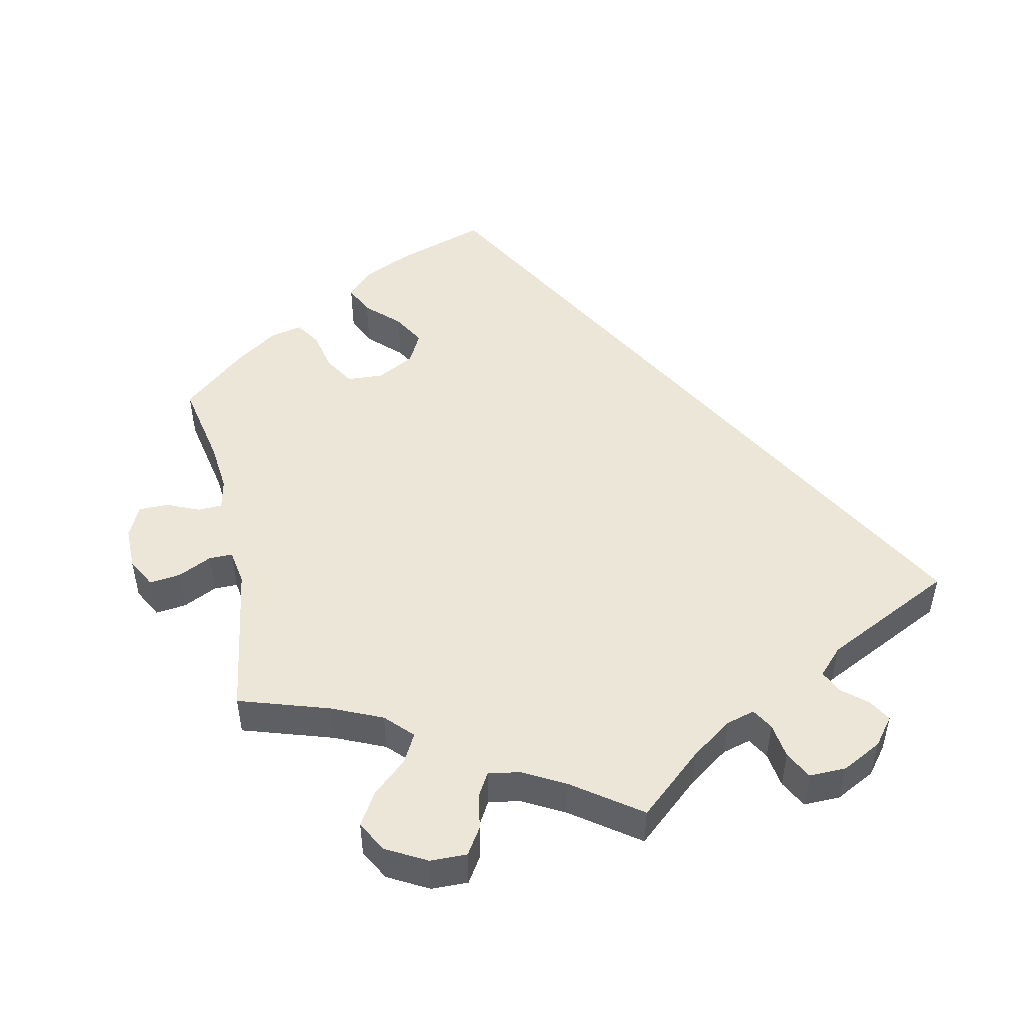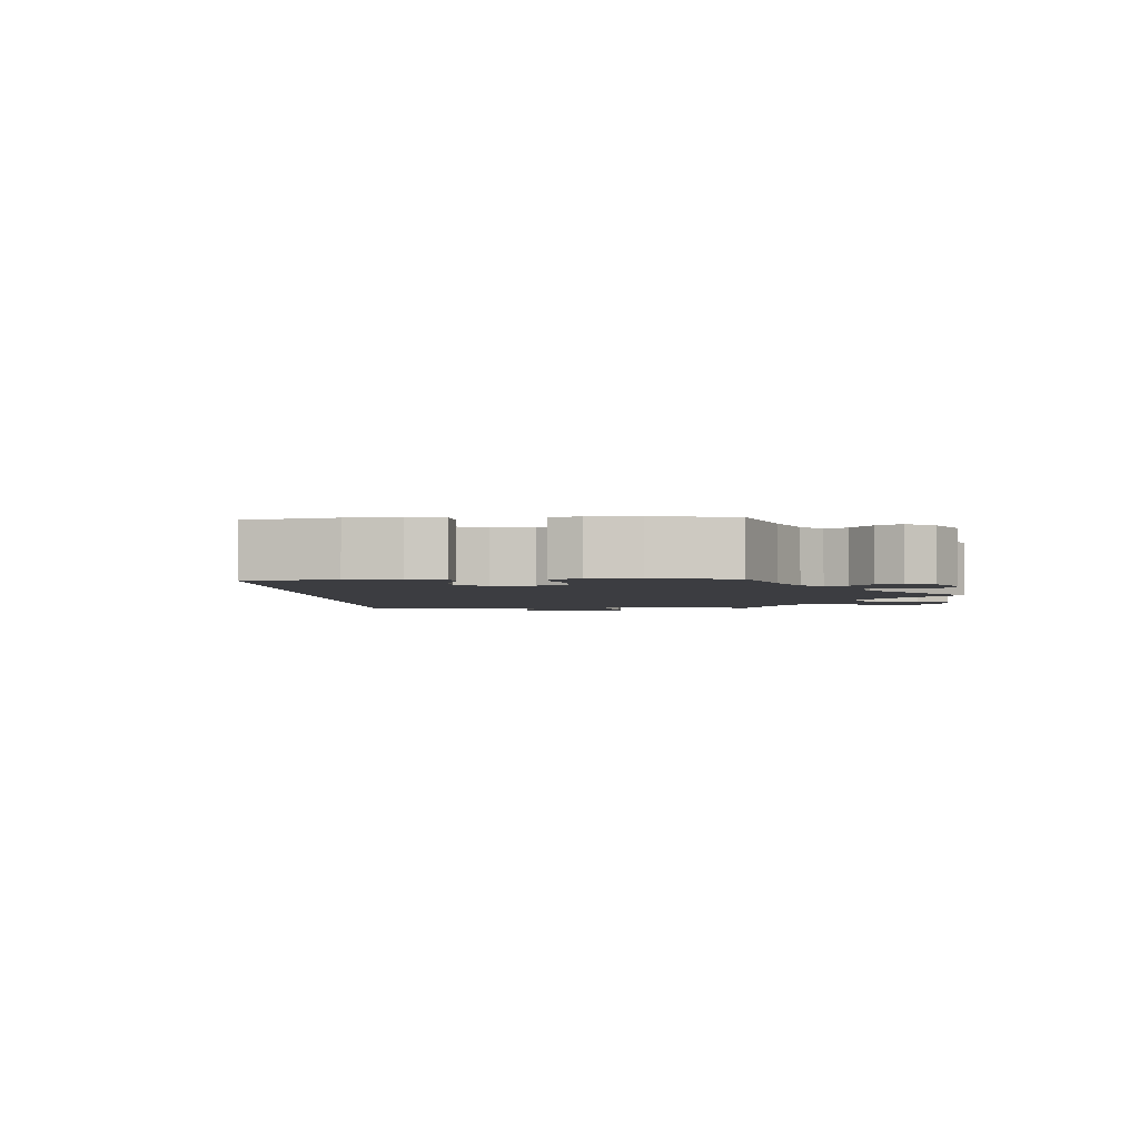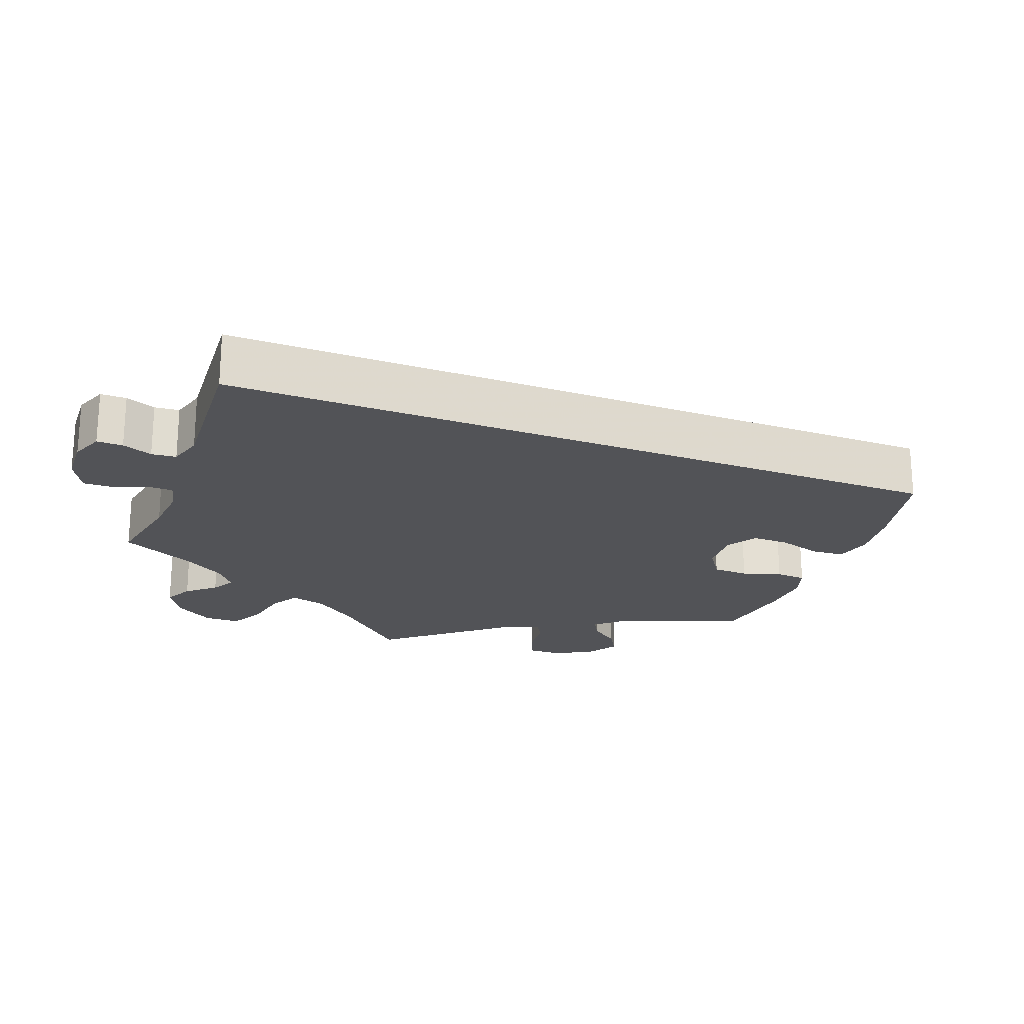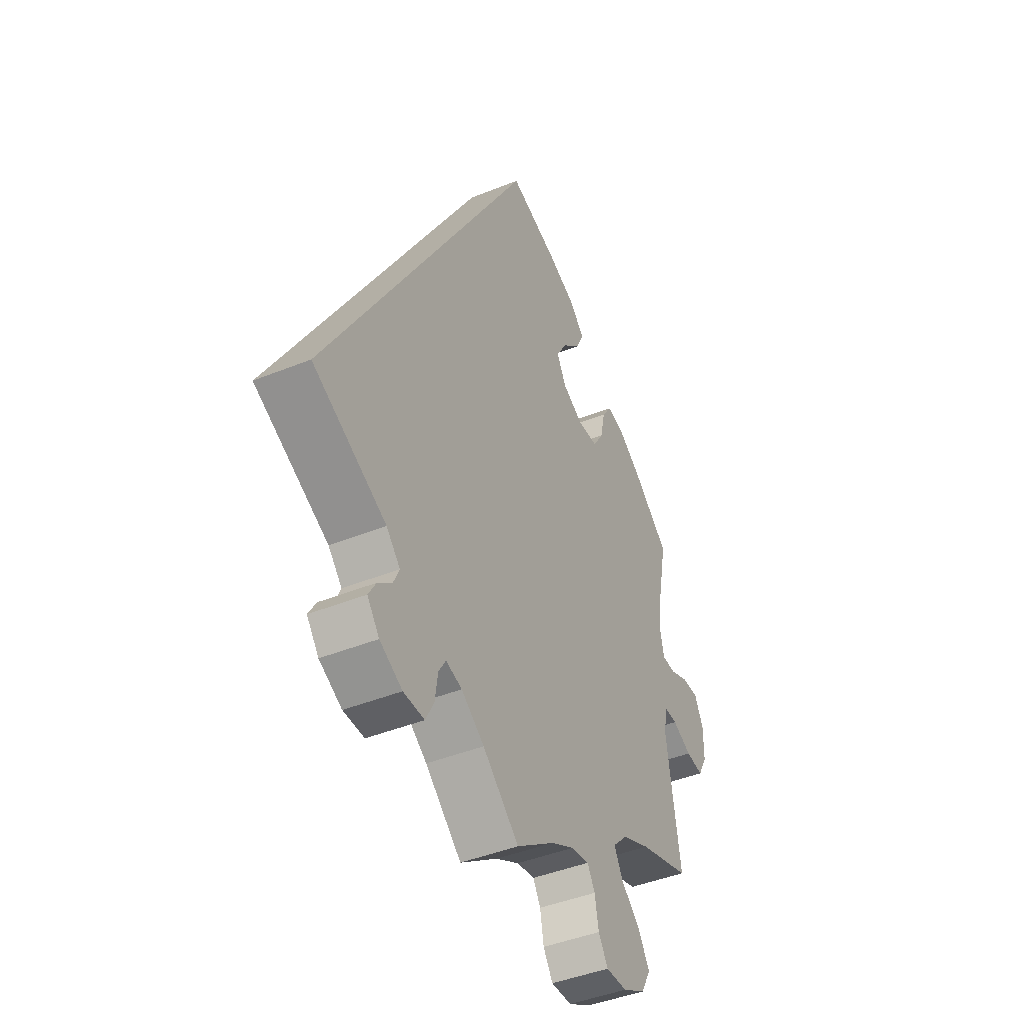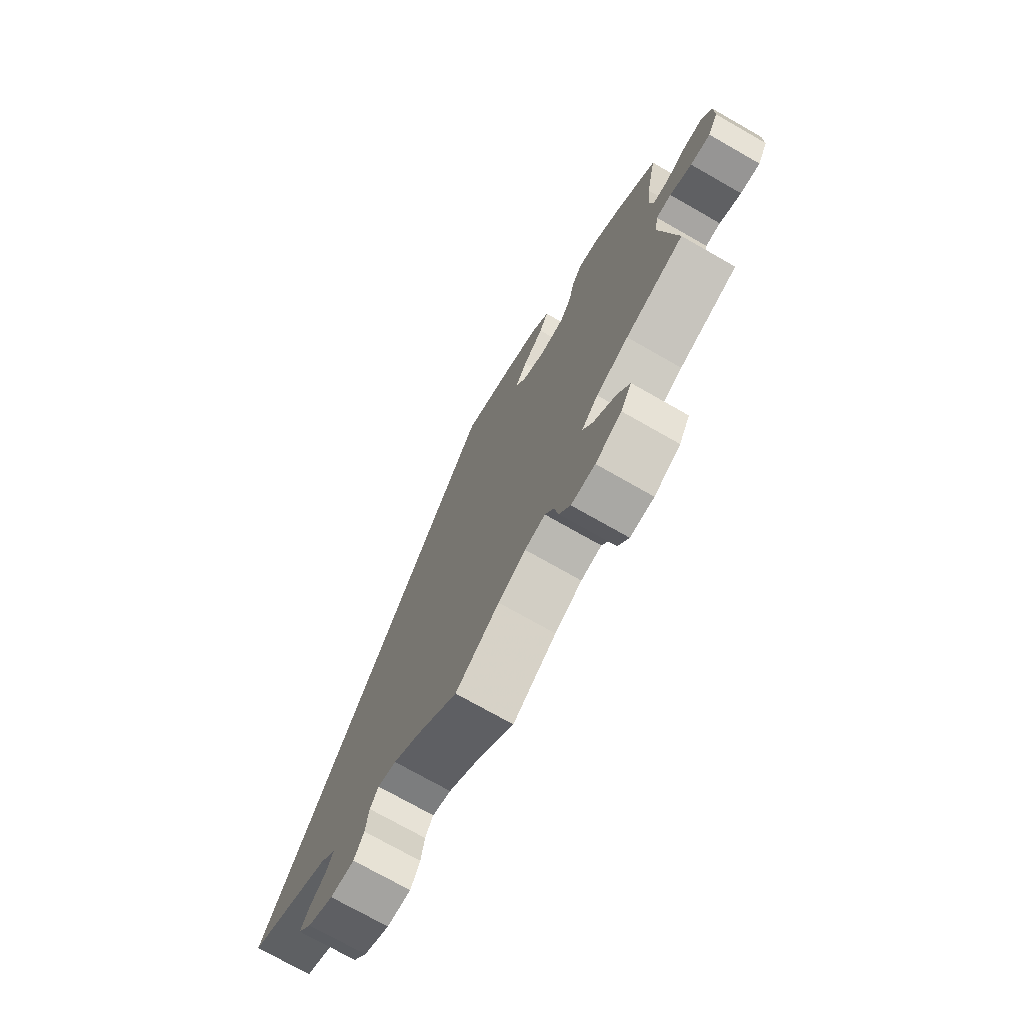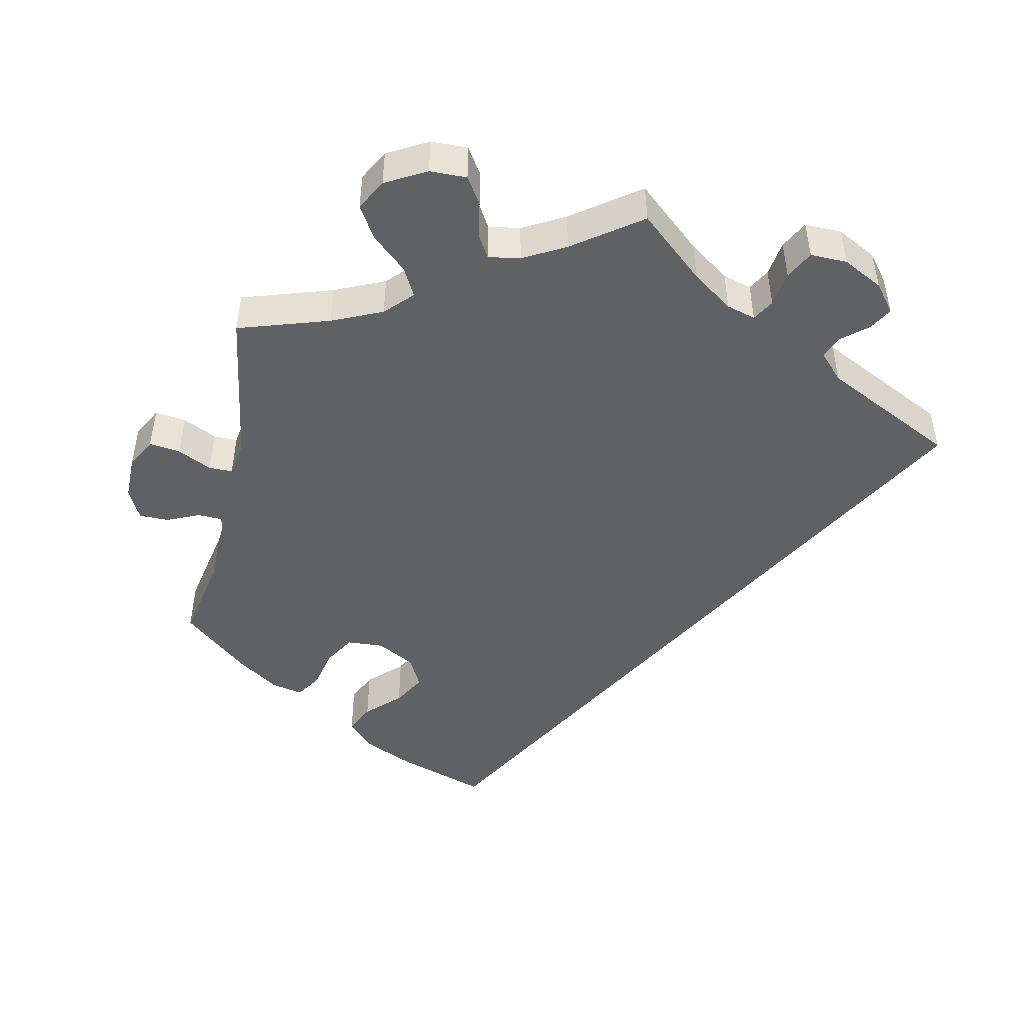
<metadata>
{"format":"obj","ext":"obj","renderer":"f3d","projection":"perspective","resolution":1024,"background":"white","views":[{"elev":49.4,"azim":168.0,"up":"+Y"},{"elev":-2.8,"azim":34.4,"up":"+Y"},{"elev":-22.4,"azim":-80.8,"up":"+Y"},{"elev":-44.0,"azim":-64.6,"up":"+Z"},{"elev":-73.9,"azim":60.3,"up":"+Z"},{"elev":-47.8,"azim":168.0,"up":"+Y"}]}
</metadata>
<code>
v 0.378 0.07 -0.328
v 0.31 0.07 -0.358
v 0.275 0.07 -0.394
v 0.296 0.07 -0.433
v 0.342 0.07 -0.474
v 0.369 0.07 -0.518
v 0.346 0.07 -0.56
v 0.291 0.07 -0.59
v 0.241 0.07 -0.591
v 0.218 0.07 -0.555
v 0.209 0.07 -0.506
v 0.191 0.07 -0.475
v 0.148 0.07 -0.482
v 0.091 0.07 -0.513
v 0 0.07 -0.578
v -0.087 0.07 -0.502
v -0.142 0.07 -0.463
v -0.181 0.07 -0.452
v -0.198 0.07 -0.481
v -0.205 0.07 -0.529
v -0.225 0.07 -0.567
v -0.275 0.07 -0.566
v -0.329 0.07 -0.538
v -0.358 0.07 -0.501
v -0.34 0.07 -0.47
v -0.306 0.07 -0.442
v -0.292 0.07 -0.411
v -0.325 0.07 -0.376
v -0.501 0.07 -0.289
v -0.001 0.07 0.578
v 0.119 0.07 0.539
v 0.186 0.07 0.509
v 0.221 0.07 0.473
v 0.202 0.07 0.433
v 0.158 0.07 0.391
v 0.133 0.07 0.348
v 0.155 0.07 0.306
v 0.206 0.07 0.279
v 0.255 0.07 0.282
v 0.28 0.07 0.323
v 0.292 0.07 0.377
v 0.314 0.07 0.411
v 0.357 0.07 0.402
v 0.413 0.07 0.364
v 0.501 0.07 0.29
v 0.478 0.07 0.174
v 0.471 0.07 0.107
v 0.48 0.07 0.065
v 0.513 0.07 0.064
v 0.557 0.07 0.083
v 0.597 0.07 0.083
v 0.618 0.07 0.041
v 0.618 0.07 -0.017
v 0.596 0.07 -0.058
v 0.554 0.07 -0.053
v 0.508 0.07 -0.031
v 0.476 0.07 -0.031
v 0.468 0.07 -0.079
v 0.501 0.07 -0.289
v 0.378 0 -0.328
v 0.31 0 -0.358
v 0.275 0 -0.394
v 0.296 0 -0.433
v 0.342 0 -0.474
v 0.369 0 -0.518
v 0.346 0 -0.56
v 0.291 0 -0.59
v 0.241 0 -0.591
v 0.218 0 -0.555
v 0.209 0 -0.506
v 0.191 0 -0.475
v 0.148 0 -0.482
v 0.091 0 -0.513
v 0 0 -0.578
v -0.087 0 -0.502
v -0.142 0 -0.463
v -0.181 0 -0.452
v -0.198 0 -0.481
v -0.205 0 -0.529
v -0.225 0 -0.567
v -0.275 0 -0.566
v -0.329 0 -0.538
v -0.358 0 -0.501
v -0.34 0 -0.47
v -0.306 0 -0.442
v -0.292 0 -0.411
v -0.325 0 -0.376
v -0.501 0 -0.289
v -0.001 0 0.578
v 0.119 0 0.539
v 0.186 0 0.509
v 0.221 0 0.473
v 0.202 0 0.433
v 0.158 0 0.391
v 0.133 0 0.348
v 0.155 0 0.306
v 0.206 0 0.279
v 0.255 0 0.282
v 0.28 0 0.323
v 0.292 0 0.377
v 0.314 0 0.411
v 0.357 0 0.402
v 0.413 0 0.364
v 0.501 0 0.29
v 0.478 0 0.174
v 0.471 0 0.107
v 0.48 0 0.065
v 0.513 0 0.064
v 0.557 0 0.083
v 0.597 0 0.083
v 0.618 0 0.041
v 0.618 0 -0.017
v 0.596 0 -0.058
v 0.554 0 -0.053
v 0.508 0 -0.031
v 0.476 0 -0.031
v 0.468 0 -0.079
v 0.501 0 -0.289
f 58 59 1
f 57 58 1 2
f 53 54 55 56
f 53 56 57
f 52 53 57
f 49 50 51 52
f 48 49 52 57
f 47 48 57 2
f 43 44 45 46
f 40 41 42 43
f 39 40 43 46
f 38 39 46 47
f 32 33 34 35
f 32 35 36
f 31 32 36
f 28 29 30 31
f 27 28 31 36
f 26 27 36 37
f 24 25 26
f 23 24 26
f 19 20 21 22
f 18 19 22 23
f 14 15 16
f 13 14 16 17
f 12 13 17 18
f 8 9 10 11
f 8 11 12
f 7 8 12
f 4 5 6 7
f 3 4 7 12
f 2 3 12 18
f 38 47 2 18
f 26 37 38
f 18 23 26 38
f 60 118 117
f 61 60 117 116
f 115 114 113 112
f 116 115 112
f 116 112 111
f 111 110 109 108
f 116 111 108 107
f 61 116 107 106
f 105 104 103 102
f 102 101 100 99
f 105 102 99 98
f 106 105 98 97
f 94 93 92 91
f 95 94 91
f 95 91 90
f 90 89 88 87
f 95 90 87 86
f 96 95 86 85
f 85 84 83
f 85 83 82
f 81 80 79 78
f 82 81 78 77
f 75 74 73
f 76 75 73 72
f 77 76 72 71
f 70 69 68 67
f 71 70 67
f 71 67 66
f 66 65 64 63
f 71 66 63 62
f 77 71 62 61
f 77 61 106 97
f 97 96 85
f 97 85 82 77
f 1 60 61 2
f 2 61 62 3
f 3 62 63 4
f 4 63 64 5
f 5 64 65 6
f 6 65 66 7
f 7 66 67 8
f 8 67 68 9
f 9 68 69 10
f 10 69 70 11
f 11 70 71 12
f 12 71 72 13
f 13 72 73 14
f 14 73 74 15
f 15 74 75 16
f 16 75 76 17
f 17 76 77 18
f 18 77 78 19
f 19 78 79 20
f 20 79 80 21
f 21 80 81 22
f 22 81 82 23
f 23 82 83 24
f 24 83 84 25
f 25 84 85 26
f 26 85 86 27
f 27 86 87 28
f 28 87 88 29
f 29 88 89 30
f 30 89 90 31
f 31 90 91 32
f 32 91 92 33
f 33 92 93 34
f 34 93 94 35
f 35 94 95 36
f 36 95 96 37
f 37 96 97 38
f 38 97 98 39
f 39 98 99 40
f 40 99 100 41
f 41 100 101 42
f 42 101 102 43
f 43 102 103 44
f 44 103 104 45
f 45 104 105 46
f 46 105 106 47
f 47 106 107 48
f 48 107 108 49
f 49 108 109 50
f 50 109 110 51
f 51 110 111 52
f 52 111 112 53
f 53 112 113 54
f 54 113 114 55
f 55 114 115 56
f 56 115 116 57
f 57 116 117 58
f 58 117 118 59
f 59 118 60 1

</code>
